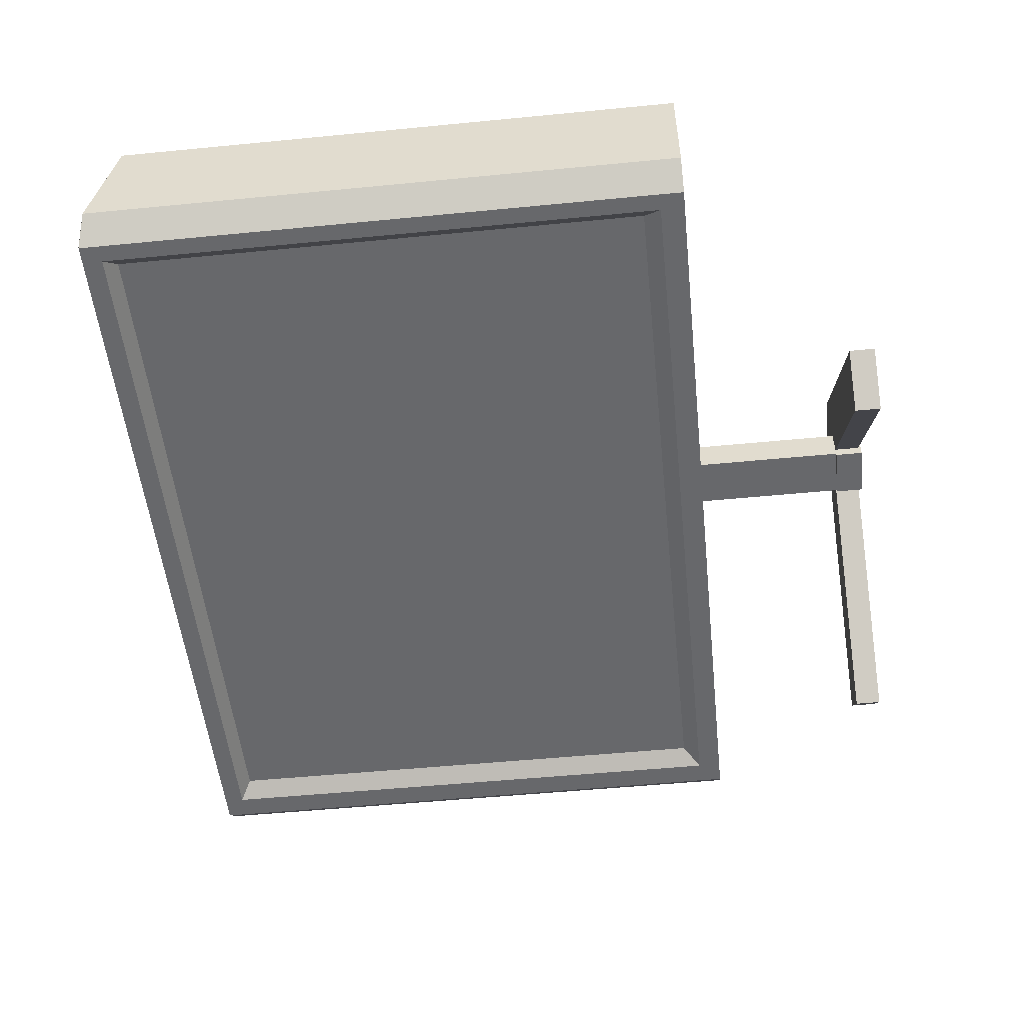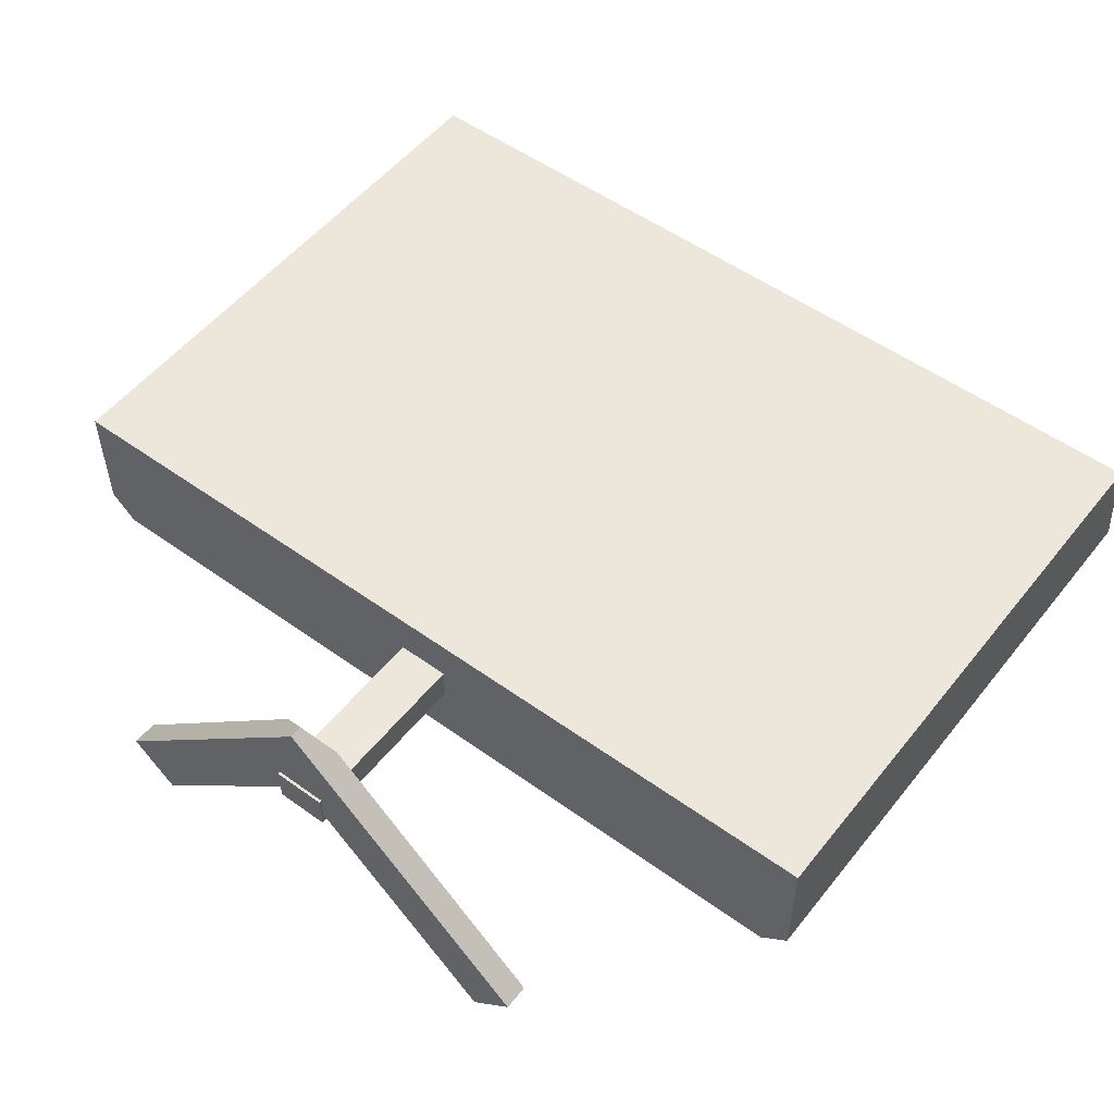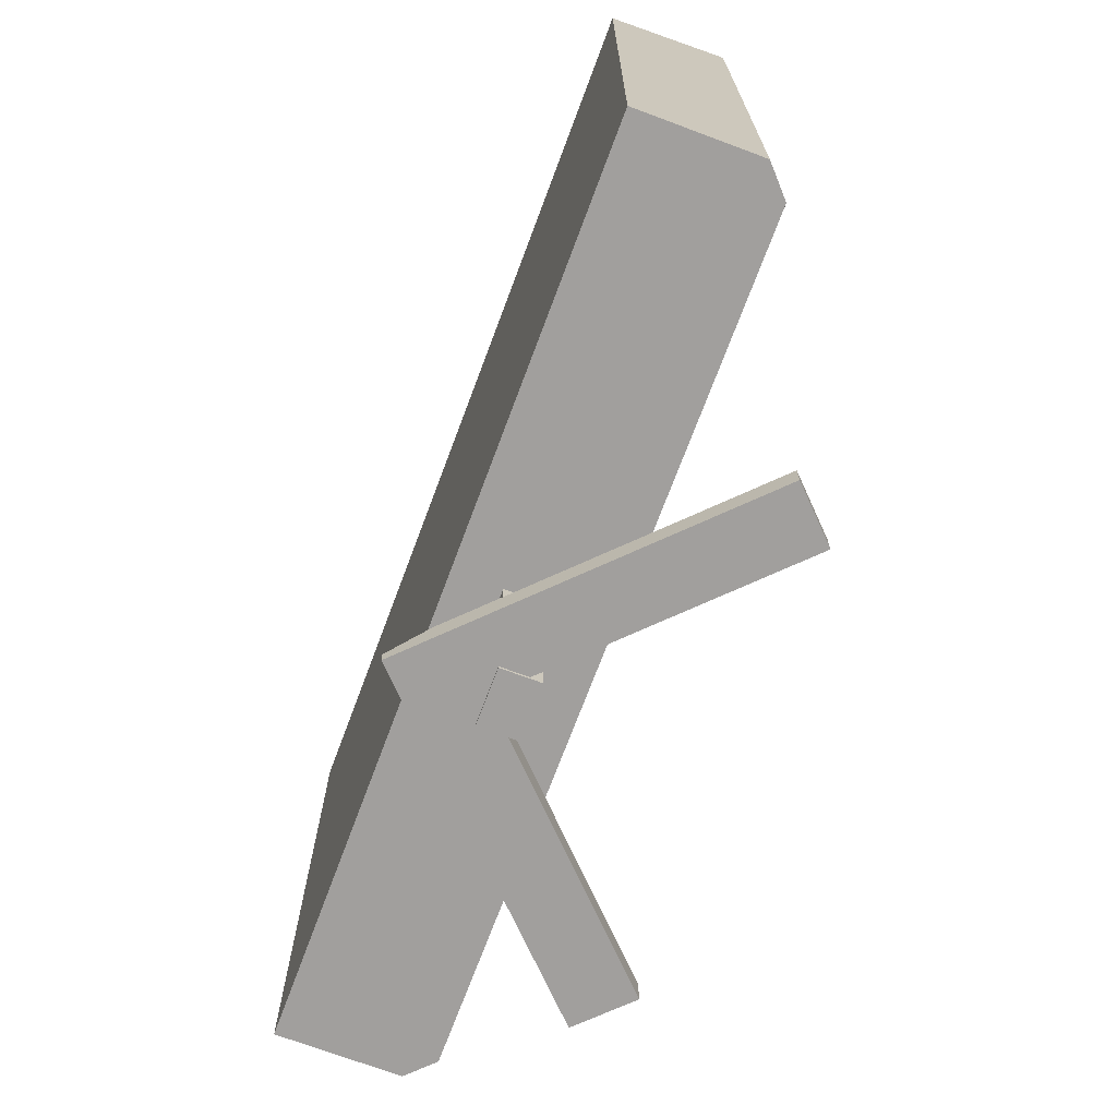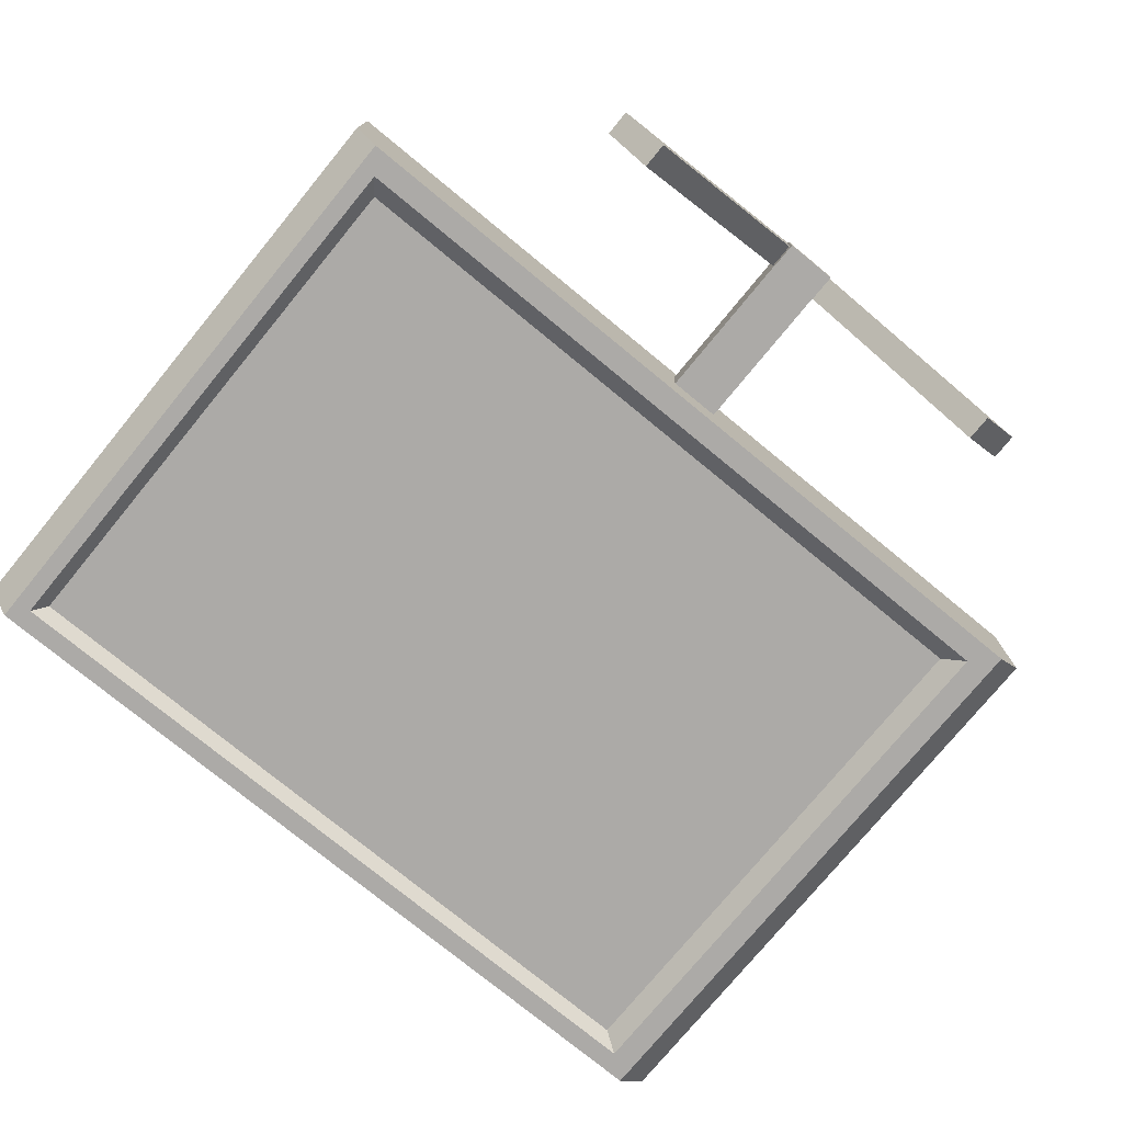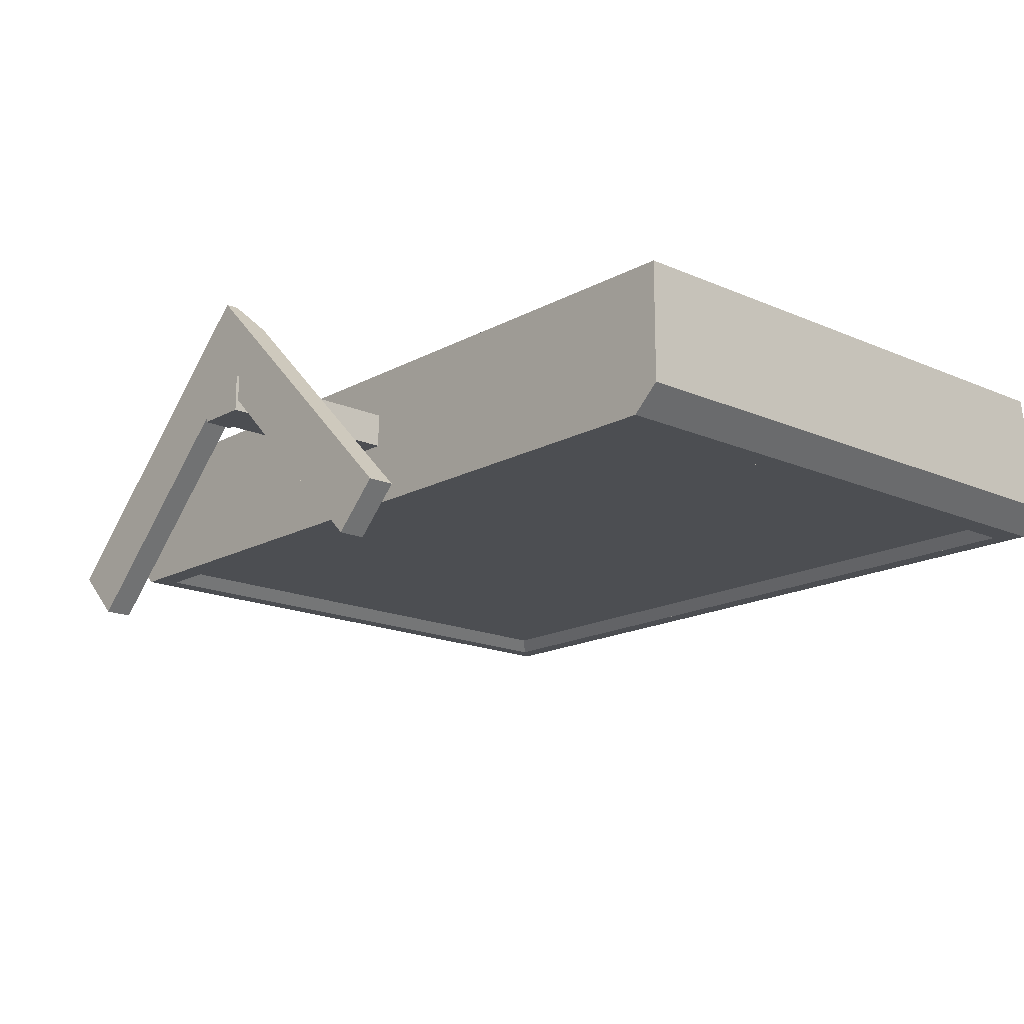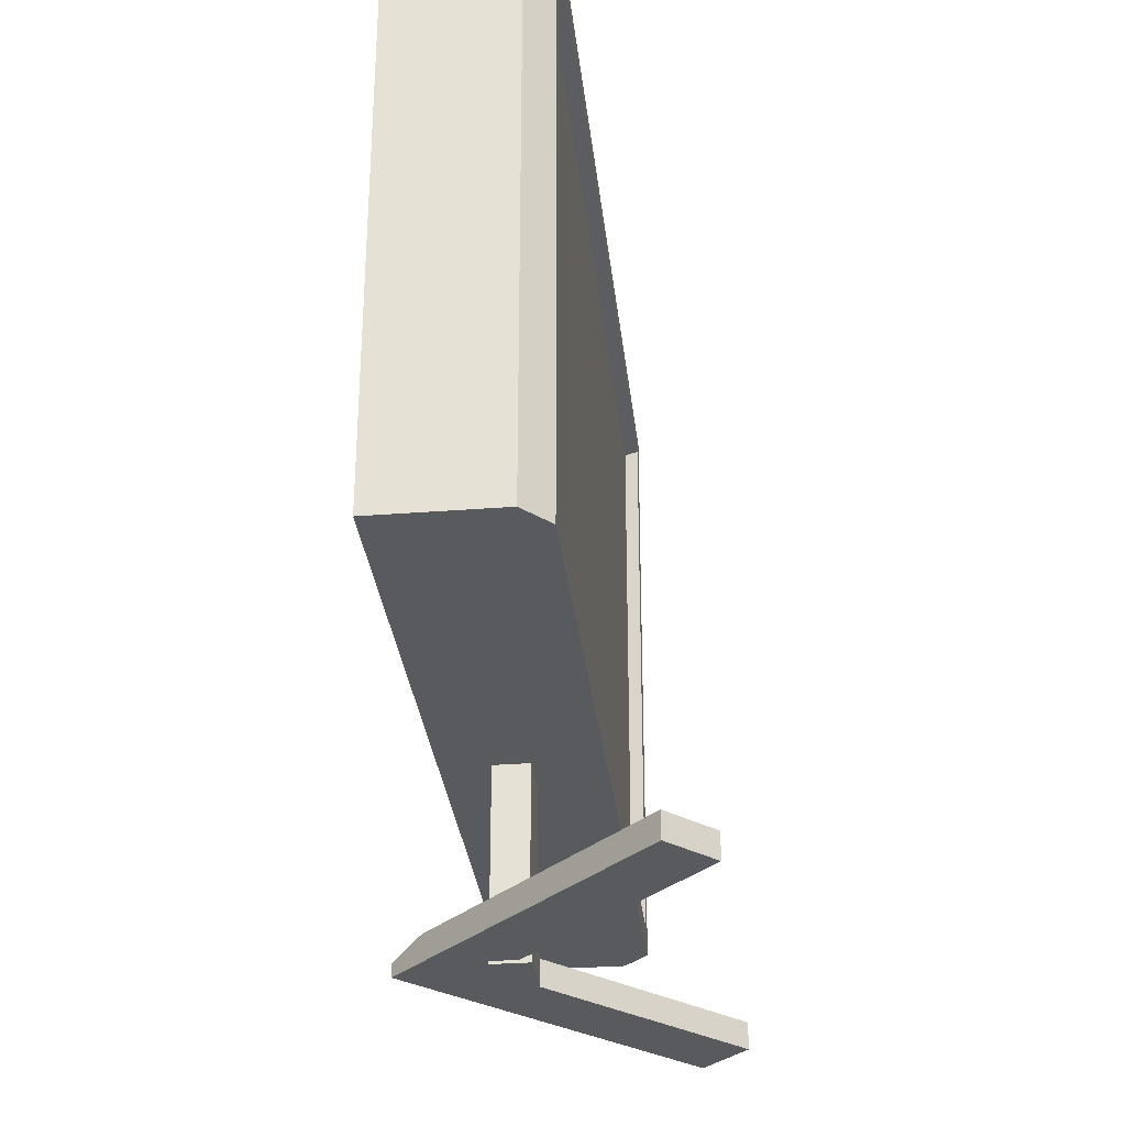
<metadata>
{"format":"obj","ext":"obj","renderer":"f3d","projection":"perspective","resolution":1024,"background":"white","views":[{"elev":-52.5,"azim":-84.0,"up":"+Z"},{"elev":53.1,"azim":37.6,"up":"+Z"},{"elev":-71.5,"azim":69.5,"up":"+Y"},{"elev":-76.1,"azim":-39.4,"up":"+Z"},{"elev":-16.6,"azim":48.0,"up":"+Z"},{"elev":-31.1,"azim":96.3,"up":"+Y"}]}
</metadata>
<code>
v -0.2974 -0.03108 0.09132
v -0.2974 0.4476 -0.007508
v -0.2974 -0.03108 -0.007508
v -0.2974 0.4291 0.09132
v -0.2767 0.4524 -0.02819
v -0.2974 -0.05068 0.09132
v 0.4199 0.4291 0.09132
v -0.2974 -0.05068 -0.007508
v 0.3974 0.4524 -0.02819
v 0.4199 -0.05068 0.09132
v 0.4199 0.4476 -0.007508
v -0.2767 -0.05068 -0.02819
v 0.3765 0.4356 -0.02819
v -0.2974 -0.05171 0.09132
v 0.4199 -0.05068 -0.007508
v -0.2622 -0.03195 -0.02819
v 0.3765 -0.03195 -0.02819
v -0.2622 0.4356 -0.02819
v 0.4199 -0.05171 0.09132
v 0.4199 -0.05171 -0.007508
v -0.2146 -0.04649 -0.02819
v -0.2146 -0.05171 -0.02819
v -0.2767 -0.05171 -0.02819
v 0.3974 -0.05171 -0.02819
v 0.3606 -0.0179 -0.01774
v 0.3606 0.4259 -0.01774
v -0.2974 -0.05171 -0.007508
v 0.08274 -0.05171 0.05303
v -0.176 -0.04649 -0.02819
v -0.2523 0.4259 -0.01774
v -0.05293 -0.0462 -0.02819
v -0.2523 -0.0179 -0.01774
v 0.04034 -0.05171 0.05303
v -0.1681 -0.04649 -0.02819
v -0.176 -0.05171 -0.02819
v -0.05293 -0.05171 -0.02819
v -0.08327 -0.04591 -0.02819
v 0.04034 -0.05171 0.0278
v 0.04034 -0.2023 0.05303
v -0.1304 -0.04649 -0.02819
v -0.1681 -0.05171 -0.02819
v 0.08274 -0.05171 0.0278
v 0.08274 -0.05171 0.0249
v -0.07497 -0.0462 -0.02819
v -0.1216 -0.04591 -0.02819
v 0.04034 -0.05171 0.0249
v 0.08274 -0.2023 0.05303
v -0.1304 -0.05171 -0.02819
v -0.07497 -0.05171 -0.02819
v 0.04034 -0.2023 0.02287
v -0.1216 -0.05171 -0.02819
v 0.08274 -0.179 0.0249
v -0.08327 -0.05171 -0.02819
v 0.04034 -0.179 0.0249
v 0.08274 -0.2023 0.02287
v 0.04034 -0.179 0.02287
v 0.08274 -0.179 0.02287
v -0.2769 0.4524 -0.02839
v -0.2976 0.4476 -0.007712
v 0.3765 -0.03195 -0.01774
v -0.2622 0.4356 -0.01774
v 0.3765 0.4356 -0.01774
v -0.2622 -0.03195 -0.01774
v 0.04034 -0.05068 0.0278
v 0.08274 -0.05068 0.0278
v -0.1411 -0.1999 -0.07834
v -0.1051 -0.179 -0.1143
v -0.1051 -0.1999 -0.1143
v -0.1411 -0.179 -0.07834
v 0.06183 -0.1999 0.05267
v 0.06075 -0.1999 0.1235
v 0.06075 -0.1895 0.1235
v 0.0361 -0.179 0.09884
v 0.06183 -0.179 0.05267
v 0.2277 -0.179 -0.1132
v 0.2277 -0.1999 -0.1132
v 0.0854 -0.179 0.09884
v 0.2626 -0.1999 -0.07834
v 0.2626 -0.179 -0.07834
g mesh1_mesh1-geometry
f 1 2 3
f 2 1 4
f 5 3 2
f 3 6 1
f 1 7 4
f 7 2 4
f 5 8 3
f 2 9 5
f 6 3 8
f 6 10 1
f 1 10 7
f 2 7 11
f 8 5 12
f 9 2 11
f 9 13 5
f 14 10 6
f 15 7 10
f 7 15 11
f 16 12 5
f 15 9 11
f 9 17 13
f 18 5 13
f 10 14 19
f 10 20 15
f 21 12 16
f 16 5 18
f 12 22 23
f 20 9 15
f 24 17 9
f 25 13 17
f 26 18 13
f 23 14 27
f 28 19 14
f 20 10 19
f 22 12 21
f 21 16 29
f 30 16 18
f 22 14 23
f 9 20 24
f 24 31 17
f 13 25 26
f 17 32 25
f 18 26 30
f 19 28 20
f 28 14 33
f 29 16 34
f 16 30 32
f 35 14 22
f 20 28 24
f 31 24 36
f 17 31 37
f 32 17 16
f 17 37 16
f 33 14 38
f 39 28 33
f 34 16 40
f 41 29 34
f 29 41 35
f 41 14 35
f 24 28 42
f 24 43 36
f 44 37 31
f 45 16 37
f 38 14 46
f 38 39 33
f 28 39 47
f 40 16 45
f 48 14 41
f 47 42 28
f 43 24 42
f 36 43 46
f 49 37 44
f 46 14 36
f 43 38 46
f 46 39 38
f 38 43 42
f 50 47 39
f 51 40 45
f 40 51 48
f 51 14 48
f 47 52 42
f 42 52 43
f 52 46 43
f 36 14 49
f 37 49 53
f 54 39 46
f 47 50 55
f 39 56 50
f 53 14 51
f 55 52 47
f 46 52 54
f 49 14 53
f 56 39 54
f 56 55 50
f 52 55 57
f 52 56 54
f 55 56 57
f 56 52 57
g mesh1_mesh1-geometry
f 3 2 1
f 4 1 2
f 2 3 5
f 1 6 3
f 4 7 1
f 4 2 7
f 3 8 5
f 2 58 5
f 5 58 2
f 5 9 2
f 8 3 6
f 1 10 6
f 7 10 1
f 11 7 2
f 12 5 8
f 58 2 59
f 59 2 58
f 11 2 9
f 5 13 9
f 8 14 6
f 6 14 8
f 6 10 14
f 10 7 15
f 11 15 7
f 5 12 16
f 23 8 12
f 12 8 23
f 11 9 15
f 13 17 9
f 13 5 18
f 14 8 27
f 27 8 14
f 19 14 10
f 15 20 10
f 16 12 21
f 18 5 16
f 8 23 27
f 27 23 8
f 23 22 12
f 15 9 20
f 9 17 24
f 60 13 17
f 17 13 60
f 17 13 25
f 13 61 18
f 18 61 13
f 13 18 26
f 27 14 23
f 14 19 28
f 19 10 20
f 21 12 22
f 29 16 21
f 61 16 18
f 18 16 61
f 18 16 30
f 23 14 22
f 24 20 9
f 17 31 24
f 13 60 62
f 62 60 13
f 16 60 17
f 17 60 16
f 26 25 13
f 25 32 17
f 61 13 62
f 62 13 61
f 30 26 18
f 20 28 19
f 33 14 28
f 22 35 21
f 34 16 29
f 29 21 35
f 16 61 63
f 63 61 16
f 32 30 16
f 22 14 35
f 24 28 20
f 36 24 31
f 37 31 17
f 60 25 62
f 62 25 60
f 60 16 63
f 63 16 60
f 16 17 32
f 16 37 17
f 26 30 25
f 62 25 26
f 26 25 62
f 32 25 30
f 25 60 32
f 32 60 25
f 62 26 61
f 61 26 62
f 30 61 26
f 26 61 30
f 38 14 33
f 38 28 33
f 33 28 38
f 33 28 39
f 40 16 34
f 34 29 41
f 35 41 29
f 32 63 61
f 61 63 32
f 32 61 30
f 30 61 32
f 35 14 41
f 42 28 24
f 36 43 24
f 31 44 36
f 31 37 44
f 63 32 60
f 60 32 63
f 37 16 45
f 46 14 38
f 33 39 38
f 28 38 42
f 42 38 28
f 47 39 28
f 45 16 40
f 40 34 48
f 41 48 34
f 41 14 48
f 28 42 47
f 42 24 43
f 46 43 36
f 49 36 44
f 44 37 49
f 37 45 53
f 36 14 46
f 46 38 43
f 38 39 46
f 64 42 38
f 38 42 64
f 42 43 38
f 39 47 50
f 45 40 51
f 48 51 40
f 48 14 51
f 42 52 47
f 43 52 42
f 43 46 52
f 49 14 36
f 53 49 37
f 51 53 45
f 46 39 54
f 42 64 65
f 65 64 42
f 55 50 47
f 50 56 39
f 51 14 53
f 47 52 55
f 54 52 46
f 53 14 49
f 54 39 56
f 50 55 56
f 57 55 52
f 54 56 52
f 57 56 55
f 57 52 56
g mesh1_mesh1-geometry
f 21 35 22
f 35 21 29
g mesh1_mesh1-geometry
f 25 30 26
f 30 25 32
g mesh1_mesh1-geometry
f 36 44 31
f 48 34 40
f 34 48 41
f 44 36 49
f 53 45 37
f 45 53 51
g mesh2_mesh2-geometry
f 66 67 68
f 67 66 69
f 68 67 66
f 69 66 67
f 67 70 68
f 68 70 67
f 68 71 66
f 66 71 68
f 66 72 69
f 69 72 66
f 73 67 69
f 69 67 73
f 70 67 74
f 74 67 70
f 70 71 68
f 68 71 70
f 72 66 71
f 71 66 72
f 69 72 73
f 73 72 69
f 73 74 67
f 67 74 73
f 75 70 74
f 74 70 75
f 76 71 70
f 70 71 76
f 71 77 72
f 72 77 71
f 73 72 77
f 77 72 73
f 77 74 73
f 73 74 77
f 70 75 76
f 76 75 70
f 77 75 74
f 74 75 77
f 71 76 78
f 78 76 71
f 78 77 71
f 71 77 78
f 75 78 76
f 76 78 75
f 75 77 79
f 79 77 75
f 77 78 79
f 79 78 77
f 78 75 79
f 79 75 78
g mesh3_mesh3-geometry
l 63 61
l 60 63
l 16 63
l 61 62
l 18 61
l 62 60
l 17 60
l 13 62
g mesh4_mesh4-geometry
l 27 14
l 8 27
l 23 27
l 14 6
g mesh5_mesh5-geometry
l 38 42

</code>
